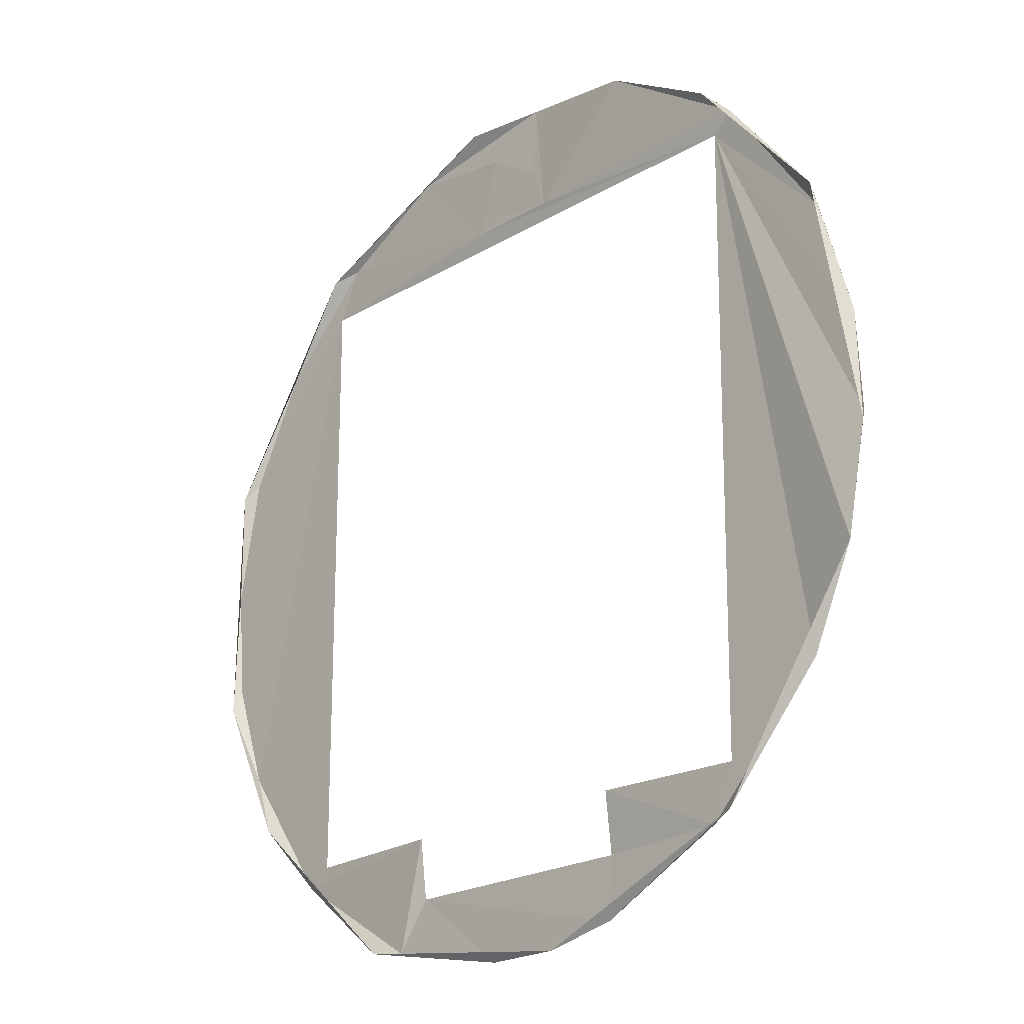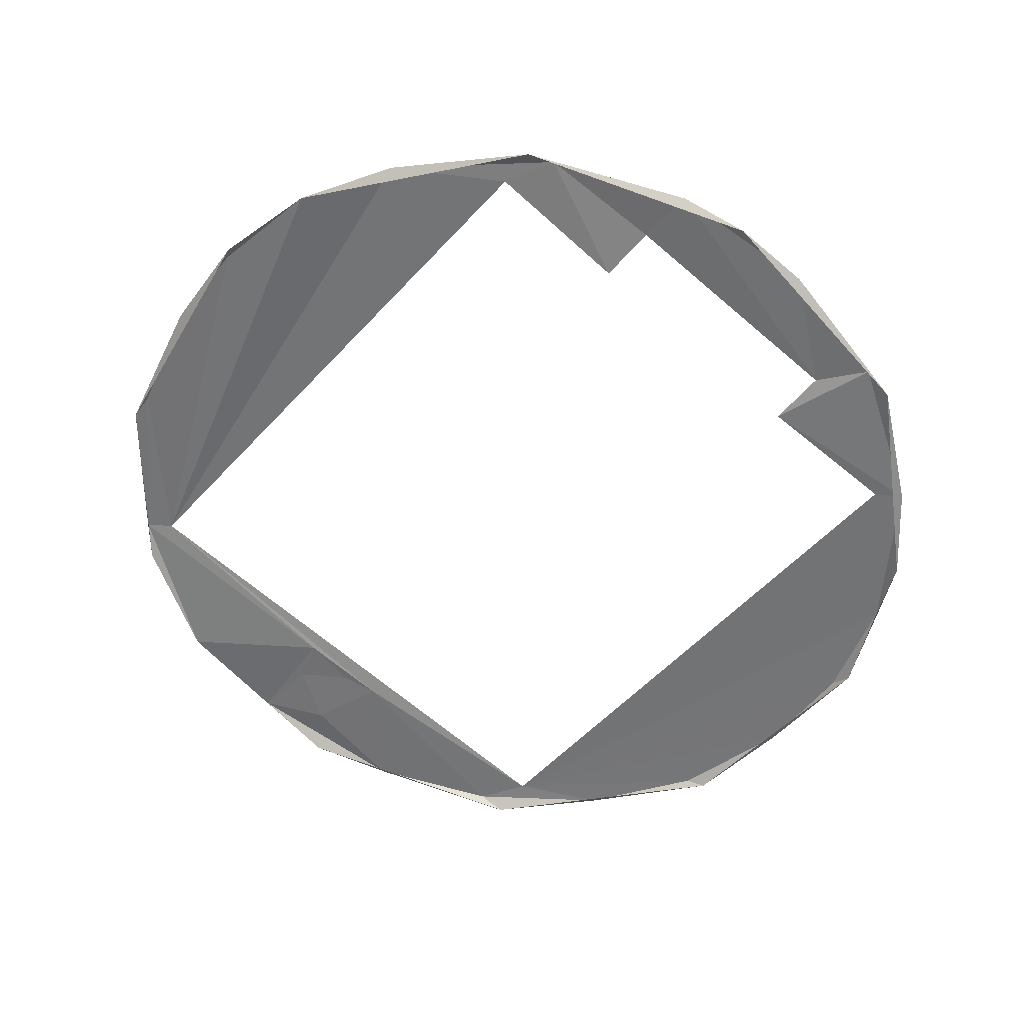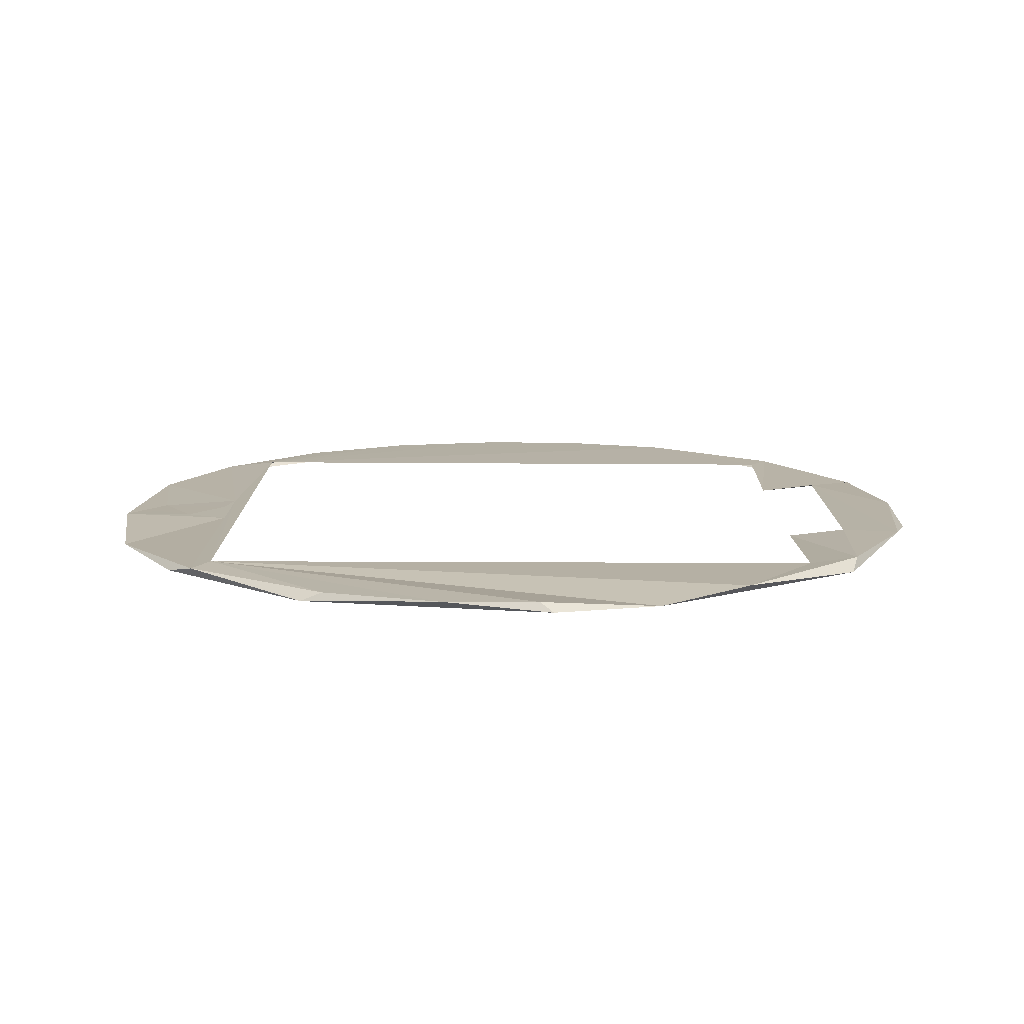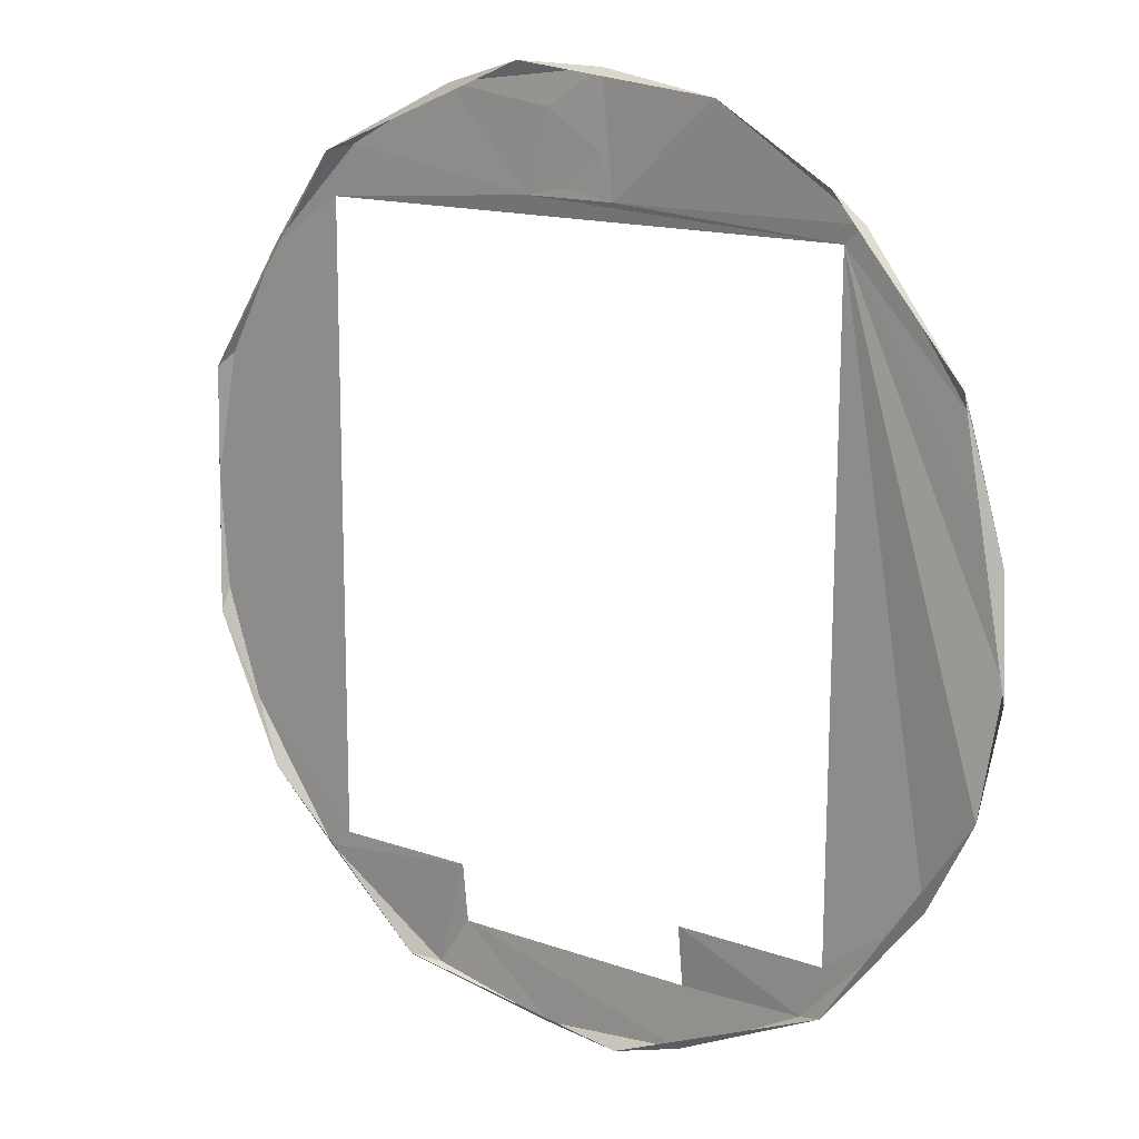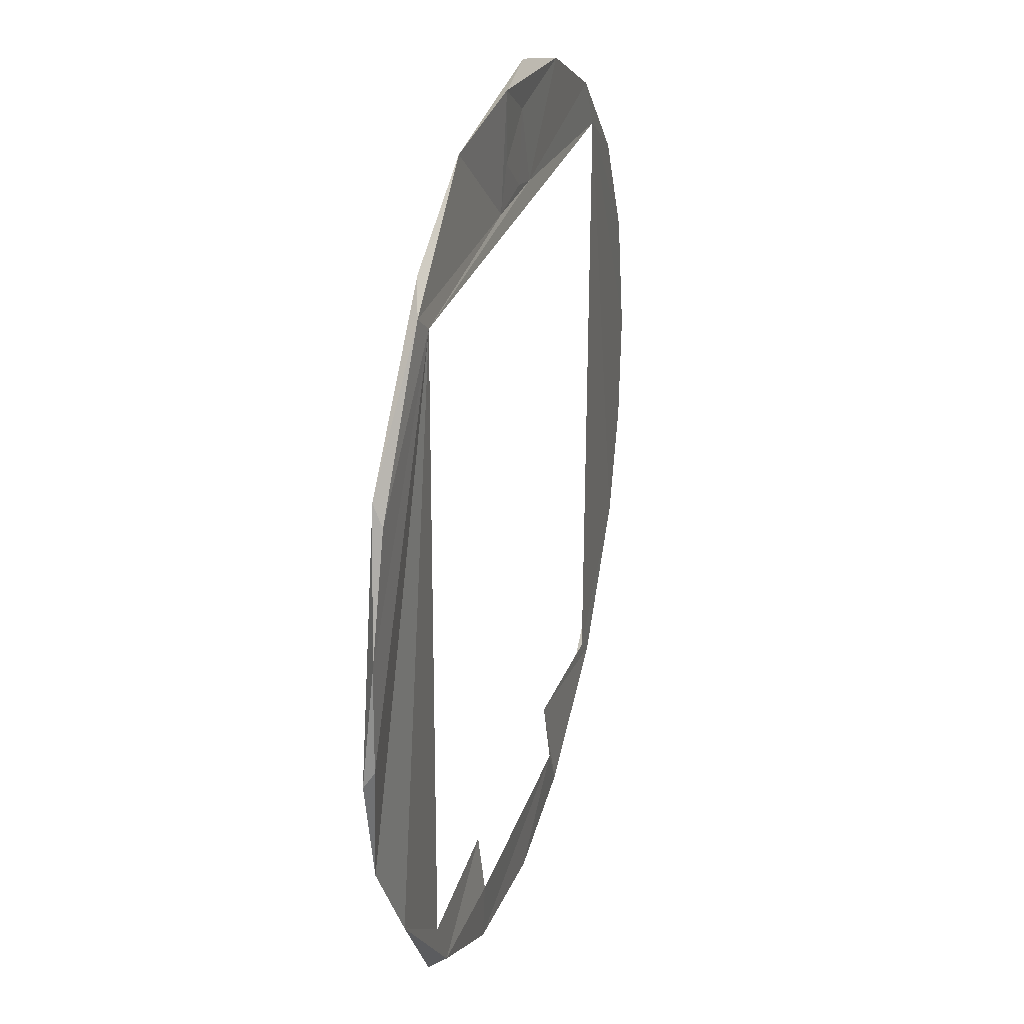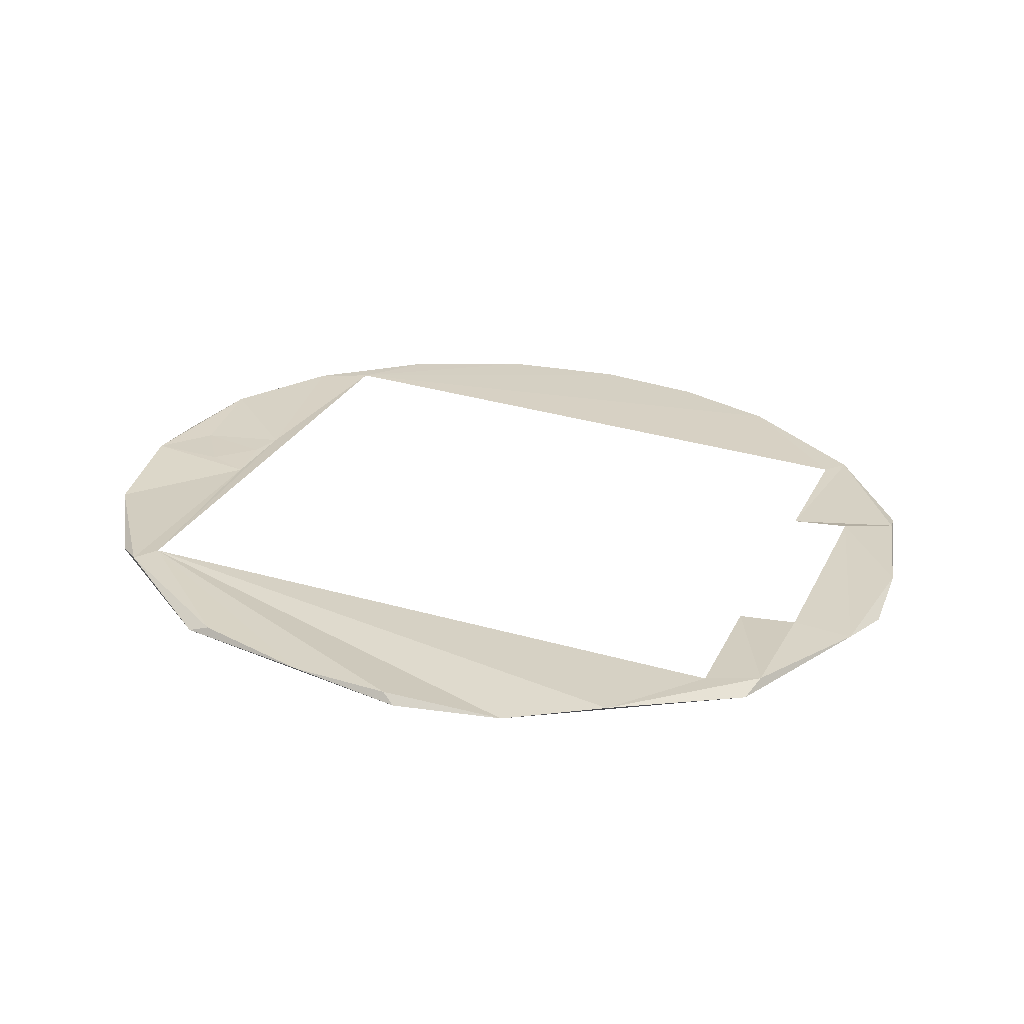
<metadata>
{"format":"obj","ext":"obj","renderer":"f3d","projection":"perspective","resolution":1024,"background":"white","views":[{"elev":-21.4,"azim":55.9,"up":"+Z"},{"elev":-51.1,"azim":139.9,"up":"+Y"},{"elev":21.1,"azim":90.1,"up":"+Y"},{"elev":14.1,"azim":47.9,"up":"+Z"},{"elev":27.4,"azim":115.0,"up":"+Z"},{"elev":34.9,"azim":110.6,"up":"+Y"}]}
</metadata>
<code>
v -0.0603 0.05782 0.04592
v -0.0603 0.05782 0.04592
v -0.0603 0.05782 0.04592
v -0.0603 0.05782 0.04592
v -0.06126 0.05766 0.0457
v -0.06126 0.05766 0.0457
v -0.06126 0.05766 0.0457
v -0.06126 0.05766 0.0457
v -0.06126 0.05766 0.0457
v -0.06126 0.05766 0.0457
v -0.06126 0.05766 0.0457
v -0.06066 0.05774 0.04775
v -0.06066 0.05774 0.04775
v -0.06066 0.05774 0.04775
v -0.06066 0.05774 0.04775
v -0.06066 0.05774 0.04775
v -0.06066 0.05774 0.04775
v -0.0592 0.058 0.04684
v -0.0592 0.058 0.04684
v -0.0592 0.058 0.04684
v -0.0592 0.058 0.04684
v -0.0592 0.058 0.04684
v -0.05879 0.05805 0.0457
v -0.05879 0.05805 0.0457
v -0.05879 0.05805 0.0457
v -0.05879 0.05805 0.0457
v -0.05879 0.05805 0.0457
v -0.05879 0.05805 0.0457
v -0.05879 0.05805 0.0457
v -0.05913 0.05805 0.0487
v -0.05913 0.05805 0.0487
v -0.05913 0.05805 0.0487
v -0.05913 0.05805 0.0487
v -0.05913 0.05805 0.0487
v -0.05913 0.05805 0.0487
v -0.05913 0.05805 0.0487
v -0.05969 0.05793 0.04785
v -0.05969 0.05793 0.04785
v -0.05969 0.05793 0.04785
v -0.07138 0.05606 0.0347
v -0.07138 0.05606 0.0347
v -0.07138 0.05606 0.0347
v -0.07138 0.05606 0.0347
v -0.07161 0.05602 0.03762
v -0.07161 0.05602 0.03762
v -0.07161 0.05602 0.03762
v -0.07161 0.05602 0.03762
v -0.07161 0.05602 0.03762
v -0.07094 0.05613 0.04099
v -0.07094 0.05613 0.04099
v -0.07094 0.05613 0.04099
v -0.07094 0.05613 0.04099
v -0.05021 0.0595 0.03072
v -0.05021 0.0595 0.03072
v -0.05021 0.0595 0.03072
v -0.05021 0.0595 0.03072
v -0.05021 0.0595 0.03072
v -0.05341 0.05899 0.02742
v -0.05341 0.05899 0.02742
v -0.05341 0.05899 0.02742
v -0.05341 0.05899 0.02742
v -0.05341 0.05899 0.02742
v -0.05341 0.05899 0.02742
v -0.05673 0.05849 0.0273
v -0.05673 0.05849 0.0273
v -0.05673 0.05849 0.0273
v -0.0567 0.05832 0.02886
v -0.0567 0.05832 0.02886
v -0.06335 0.05742 0.0273
v -0.06335 0.05742 0.0273
v -0.06335 0.05742 0.0273
v -0.06335 0.05742 0.0273
v -0.06332 0.05724 0.02886
v -0.06332 0.05724 0.02886
v -0.06332 0.05724 0.02886
v -0.0679 0.05662 0.02831
v -0.0679 0.05662 0.02831
v -0.0679 0.05662 0.02831
v -0.0679 0.05662 0.02831
v -0.0679 0.05662 0.02831
v -0.0679 0.05662 0.02831
v -0.05273 0.05913 0.04524
v -0.05273 0.05913 0.04524
v -0.05273 0.05913 0.04524
v -0.05273 0.05913 0.04524
v -0.05273 0.05913 0.04524
v -0.05273 0.05913 0.04524
v -0.05273 0.05913 0.04524
v -0.05273 0.05913 0.04524
v -0.05273 0.05913 0.04524
v -0.06667 0.05684 0.04656
v -0.06667 0.05684 0.04656
v -0.06667 0.05684 0.04656
v -0.06667 0.05684 0.04656
v -0.06667 0.05684 0.04656
v -0.06937 0.05639 0.04392
v -0.06937 0.05639 0.04392
v -0.06937 0.05639 0.04392
v -0.06937 0.05639 0.04392
v -0.06937 0.05639 0.04392
v -0.06072 0.0578 0.02529
v -0.06072 0.0578 0.02529
v -0.06072 0.0578 0.02529
v -0.06072 0.0578 0.02529
v -0.06072 0.0578 0.02529
v -0.04886 0.05949 0.03314
v -0.04886 0.05949 0.03314
v -0.04886 0.05949 0.03314
v -0.04886 0.05949 0.03314
v -0.04858 0.05974 0.03882
v -0.04858 0.05974 0.03882
v -0.04858 0.05974 0.03882
v -0.04858 0.05974 0.03882
v -0.04858 0.05974 0.03882
v -0.06735 0.05676 0.04524
v -0.06735 0.05676 0.04524
v -0.06735 0.05676 0.04524
v -0.06735 0.05676 0.04524
v -0.06735 0.05676 0.04524
v -0.06735 0.05676 0.04524
v -0.06735 0.05676 0.04524
v -0.06735 0.05676 0.04524
v -0.05265 0.05885 0.02764
v -0.05265 0.05885 0.02764
v -0.05265 0.05885 0.02764
v -0.05265 0.05885 0.02764
v -0.05674 0.05842 0.0257
v -0.05674 0.05842 0.0257
v -0.05674 0.05842 0.0257
v -0.05674 0.05842 0.0257
v -0.05674 0.05842 0.0257
v -0.05674 0.05842 0.0257
v -0.05846 0.05791 0.02522
v -0.05846 0.05791 0.02522
v -0.05846 0.05791 0.02522
v -0.06418 0.05722 0.02601
v -0.06418 0.05722 0.02601
v -0.06418 0.05722 0.02601
v -0.06418 0.05722 0.02601
v -0.06418 0.05722 0.02601
v -0.06498 0.05687 0.02609
v -0.06498 0.05687 0.02609
v -0.06498 0.05687 0.02609
v -0.06498 0.05687 0.02609
v -0.07043 0.05623 0.03185
v -0.07043 0.05623 0.03185
v -0.07043 0.05623 0.03185
v -0.07043 0.05623 0.03185
v -0.07043 0.05623 0.03185
v -0.07043 0.05623 0.03185
v -0.06953 0.05612 0.03016
v -0.06953 0.05612 0.03016
v -0.06953 0.05612 0.03016
v -0.07141 0.05582 0.03409
v -0.07141 0.05582 0.03409
v -0.07141 0.05582 0.03409
v -0.07141 0.05582 0.03409
v -0.04847 0.05978 0.03626
v -0.04847 0.05978 0.03626
v -0.04847 0.05978 0.03626
v -0.04847 0.05978 0.03626
v -0.04829 0.05956 0.03592
v -0.04829 0.05956 0.03592
v -0.04829 0.05956 0.03592
v -0.06733 0.05648 0.04637
v -0.06733 0.05648 0.04637
v -0.06733 0.05648 0.04637
v -0.06733 0.05648 0.04637
v -0.06362 0.05732 0.04817
v -0.06362 0.05732 0.04817
v -0.06362 0.05732 0.04817
v -0.06362 0.05732 0.04817
v -0.06362 0.05732 0.04817
v -0.06362 0.05732 0.04817
v -0.06136 0.05744 0.04878
v -0.06136 0.05744 0.04878
v -0.06136 0.05744 0.04878
v -0.05587 0.05837 0.04818
v -0.05587 0.05837 0.04818
v -0.05587 0.05837 0.04818
v -0.05587 0.05837 0.04818
v -0.05283 0.05882 0.04642
v -0.05283 0.05882 0.04642
v -0.05214 0.05916 0.0457
v -0.05214 0.05916 0.0457
v -0.05214 0.05916 0.0457
v -0.05214 0.05916 0.0457
v -0.05214 0.05916 0.0457
v -0.05214 0.05916 0.0457
v -0.04948 0.0596 0.0419
v -0.04948 0.0596 0.0419
v -0.04948 0.0596 0.0419
v -0.04948 0.0596 0.0419
v -0.07128 0.05584 0.04062
v -0.07128 0.05584 0.04062
v -0.07128 0.05584 0.04062
v -0.07128 0.05584 0.04062
v -0.04948 0.05936 0.04247
v -0.04948 0.05936 0.04247
v -0.04948 0.05936 0.04247
v -0.04948 0.05936 0.04247
v -0.06727 0.05672 0.0288
v -0.06727 0.05672 0.0288
v -0.06727 0.05672 0.0288
v -0.05279 0.05906 0.0288
v -0.05279 0.05906 0.0288
v -0.05279 0.05906 0.0288
f 11 12 1
f 13 22 2
f 15 35 38
f 39 33 19
f 18 36 29
f 4 28 9
f 20 26 3
f 16 37 21
f 122 42 46
f 115 44 52
f 206 55 62
f 64 60 130
f 68 63 66
f 67 205 61
f 71 103 136
f 137 74 70
f 81 73 139
f 204 75 77
f 84 189 192
f 146 202 76
f 23 187 82
f 24 178 188
f 30 181 25
f 171 31 17
f 172 14 8
f 95 174 7
f 94 6 117
f 98 119 51
f 96 91 116
f 72 65 128
f 69 129 102
f 207 85 56
f 57 86 108
f 106 90 159
f 158 87 113
f 114 89 191
f 88 121 5
f 83 10 27
f 120 203 149
f 118 150 43
f 58 124 132
f 141 140 104
f 80 138 144
f 152 148 79
f 54 107 126
f 147 156 41
f 48 157 196
f 127 123 134
f 135 105 131
f 101 133 143
f 125 59 53
f 78 142 151
f 145 153 155
f 154 47 40
f 109 161 164
f 93 166 169
f 186 179 183
f 199 193 185
f 100 195 168
f 112 198 163
f 160 111 162
f 170 165 175
f 32 176 180
f 99 49 194
f 167 92 97
f 184 182 200
f 177 34 173
f 190 201 110
f 50 45 197

</code>
